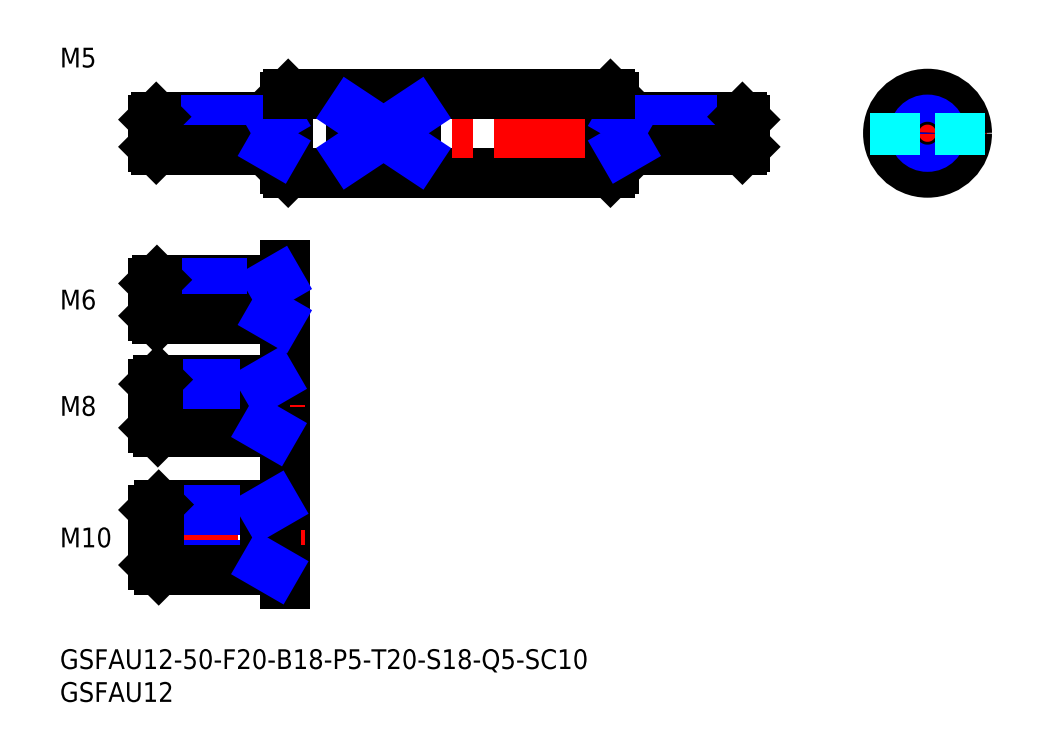
<metadata>
{"format":"dxf","ext":"dxf","renderer":"ezdxf+matplotlib","layout":"modelspace","background":"white","min_lineweight":24,"dpi":150}
</metadata>
<code>
0
SECTION
2
ENTITIES
0
LINE
8
MSM_CONTINUOUS
10
34.21
20
72.97
30
0
11
34.21
21
83.97
31
0
0
INSERT
8
MSM_CONTINUOUS
2
*U28
10
0
20
0
30
0
0
INSERT
8
MSM_CONTINUOUS
2
*U29
10
0
20
0
30
0
0
LINE
8
MSM_CONTINUOUS
10
34.71
20
72.47
30
0
11
83.71
21
72.47
31
0
0
LINE
8
MSM_CONTINUOUS
10
84.21
20
72.97
30
0
11
84.21
21
83.97
31
0
0
LINE
8
MSM_CENTER
10
107.2
20
78.47
30
0
11
11.21
21
78.47
31
0
0
LINE
8
MSM_CONTINUOUS
10
34.71
20
72.47
30
0
11
34.71
21
84.47
31
0
0
LINE
8
MSM_CONTINUOUS
10
83.71
20
72.47
30
0
11
83.71
21
84.47
31
0
0
LINE
8
MSM_CONTINUOUS
10
34.71
20
84.47
30
0
11
34.21
21
83.97
31
0
0
LINE
8
MSM_CONTINUOUS
10
83.71
20
72.47
30
0
11
84.21
21
72.97
31
0
0
LINE
8
MSM_CONTINUOUS
10
34.71
20
72.47
30
0
11
34.21
21
72.97
31
0
0
LINE
8
MSM_CONTINUOUS
10
83.71
20
84.47
30
0
11
84.21
21
83.97
31
0
0
LINE
8
MSM_CENTER
10
140.9
20
78.47
30
0
11
122.9
21
78.47
31
0
0
LINE
8
MSM_CENTER
10
131.9
20
69.47
30
0
11
131.9
21
87.47
31
0
0
CIRCLE
8
MSM_CONTINUOUS
10
131.9
20
78.47
30
0
40
6
0
CIRCLE
8
MSM_CONTINUOUS
10
131.9
20
78.47
30
0
40
5.5
0
CIRCLE
8
MSM_CONTINUOUS
10
131.9
20
78.47
30
0
40
2.5
0
CIRCLE
8
MSM_NARROW
10
131.9
20
78.47
30
0
40
2.067
0
LINE
8
MSM_CENTER
10
37.21
20
53.17
30
0
11
11.21
21
53.17
31
0
0
LINE
8
MSM_CENTER
10
37.21
20
53.17
30
0
11
11.21
21
53.17
31
0
0
LINE
8
MSM_CONTINUOUS
10
34.21
20
10
30
0
11
34.21
21
58.47
31
0
0
TEXT
8
MSM_PART_NUMBER
10
-7.1e-15
20
88.47
30
0
40
3
1
M5
0
LINE
8
MSM_CONTINUOUS
10
33.91
20
56.17
30
0
11
14.76
21
56.17
31
0
0
LINE
8
MSM_NARROW
10
32.21
20
55.63
30
0
11
14.21
21
55.63
31
0
0
LINE
8
MSM_NARROW
10
32.21
20
50.71
30
0
11
14.21
21
50.71
31
0
0
LINE
8
MSM_CONTINUOUS
10
33.91
20
50.17
30
0
11
14.76
21
50.17
31
0
0
LINE
8
MSM_CONTINUOUS
10
14.21
20
55.63
30
0
11
14.21
21
50.71
31
0
0
LINE
8
MSM_CONTINUOUS
10
14.21
20
55.63
30
0
11
14.76
21
56.17
31
0
0
LINE
8
MSM_CONTINUOUS
10
14.76
20
56.17
30
0
11
14.76
21
50.17
31
0
0
LINE
8
MSM_CONTINUOUS
10
14.76
20
50.17
30
0
11
14.21
21
50.71
31
0
0
LINE
8
MSM_CENTER
10
37.21
20
37
30
0
11
11.21
21
37
31
0
0
LINE
8
MSM_CONTINUOUS
10
32.21
20
50.17
30
0
11
32.21
21
56.17
31
0
0
ARC
8
MSM_CONTINUOUS
10
33.91
20
49.87
30
0
40
0.3
50
0
51
90
0
ARC
8
MSM_CONTINUOUS
10
33.91
20
56.47
30
0
40
0.3
50
270
51
0
0
LINE
8
MSM_NARROW
10
33.15
20
50.17
30
0
11
32.21
21
50.71
31
0
0
LINE
8
MSM_NARROW
10
33.15
20
56.17
30
0
11
32.21
21
55.63
31
0
0
TEXT
8
MSM_PART_NUMBER
10
-7.1e-15
20
51.67
30
0
40
3
1
M6
0
LINE
8
MSM_CENTER
10
11.21
20
17
30
0
11
37.21
21
17
31
0
0
LINE
8
MSM_NARROW
10
31.21
20
33.68
30
0
11
14.21
21
33.68
31
0
0
LINE
8
MSM_CONTINUOUS
10
33.91
20
33
30
0
11
14.89
21
33
31
0
0
LINE
8
MSM_CONTINUOUS
10
33.91
20
41
30
0
11
14.89
21
41
31
0
0
LINE
8
MSM_NARROW
10
31.21
20
40.32
30
0
11
14.21
21
40.32
31
0
0
LINE
8
MSM_CONTINUOUS
10
14.21
20
33.68
30
0
11
14.21
21
40.32
31
0
0
LINE
8
MSM_CONTINUOUS
10
14.21
20
33.68
30
0
11
14.89
21
33
31
0
0
LINE
8
MSM_CONTINUOUS
10
14.89
20
33
30
0
11
14.89
21
41
31
0
0
LINE
8
MSM_CONTINUOUS
10
14.89
20
41
30
0
11
14.21
21
40.32
31
0
0
ARC
8
MSM_CONTINUOUS
10
33.91
20
32.7
30
0
40
0.3
50
0
51
90
0
ARC
8
MSM_CONTINUOUS
10
33.91
20
41.3
30
0
40
0.3
50
270
51
0
0
TEXT
8
MSM_PART_NUMBER
10
-1.42e-14
20
35.5
30
0
40
3
1
M8
0
ARC
8
MSM_CONTINUOUS
10
33.91
20
81.27
30
0
40
0.3
50
270
51
0
0
LINE
8
MSM_CONTINUOUS
10
32.21
20
75.97
30
0
11
32.21
21
80.97
31
0
0
ARC
8
MSM_CONTINUOUS
10
33.91
20
75.67
30
0
40
0.3
50
0
51
90
0
LINE
8
MSM_CONTINUOUS
10
33.91
20
80.97
30
0
11
14.65
21
80.97
31
0
0
LINE
8
MSM_NARROW
10
32.21
20
80.53
30
0
11
14.21
21
80.53
31
0
0
LINE
8
MSM_NARROW
10
32.21
20
76.4
30
0
11
14.21
21
76.4
31
0
0
LINE
8
MSM_CONTINUOUS
10
33.91
20
75.97
30
0
11
14.65
21
75.97
31
0
0
LINE
8
MSM_CONTINUOUS
10
14.21
20
76.4
30
0
11
14.21
21
80.53
31
0
0
LINE
8
MSM_CONTINUOUS
10
14.21
20
80.53
30
0
11
14.65
21
80.97
31
0
0
LINE
8
MSM_CONTINUOUS
10
14.65
20
80.97
30
0
11
14.65
21
75.97
31
0
0
LINE
8
MSM_CONTINUOUS
10
14.65
20
75.97
30
0
11
14.21
21
76.4
31
0
0
LINE
8
MSM_NARROW
10
32.96
20
80.97
30
0
11
32.21
21
80.53
31
0
0
LINE
8
MSM_NARROW
10
32.96
20
75.97
30
0
11
32.21
21
76.4
31
0
0
ARC
8
MSM_CONTINUOUS
10
84.51
20
81.27
30
0
40
0.3
50
180
51
270
0
LINE
8
MSM_CONTINUOUS
10
86.21
20
75.97
30
0
11
86.21
21
80.97
31
0
0
ARC
8
MSM_CONTINUOUS
10
84.51
20
75.67
30
0
40
0.3
50
90
51
180
0
LINE
8
MSM_CONTINUOUS
10
84.51
20
80.97
30
0
11
103.8
21
80.97
31
0
0
LINE
8
MSM_NARROW
10
86.21
20
80.53
30
0
11
104.2
21
80.53
31
0
0
LINE
8
MSM_NARROW
10
86.21
20
76.4
30
0
11
104.2
21
76.4
31
0
0
LINE
8
MSM_CONTINUOUS
10
84.51
20
75.97
30
0
11
103.8
21
75.97
31
0
0
LINE
8
MSM_CONTINUOUS
10
104.2
20
76.4
30
0
11
104.2
21
80.53
31
0
0
LINE
8
MSM_CONTINUOUS
10
104.2
20
80.53
30
0
11
103.8
21
80.97
31
0
0
LINE
8
MSM_CONTINUOUS
10
103.8
20
80.97
30
0
11
103.8
21
75.97
31
0
0
LINE
8
MSM_CONTINUOUS
10
103.8
20
75.97
30
0
11
104.2
21
76.4
31
0
0
LINE
8
MSM_NARROW
10
85.46
20
80.97
30
0
11
86.21
21
80.53
31
0
0
LINE
8
MSM_NARROW
10
85.46
20
75.97
30
0
11
86.21
21
76.4
31
0
0
LINE
8
MSM_NARROW
10
31.21
20
12.81
30
0
11
14.21
21
12.81
31
0
0
LINE
8
MSM_CONTINUOUS
10
33.91
20
12
30
0
11
15.03
21
12
31
0
0
LINE
8
MSM_CONTINUOUS
10
33.91
20
22
30
0
11
15.03
21
22
31
0
0
LINE
8
MSM_NARROW
10
31.21
20
21.19
30
0
11
14.21
21
21.19
31
0
0
LINE
8
MSM_CONTINUOUS
10
14.21
20
12.81
30
0
11
14.21
21
21.19
31
0
0
LINE
8
MSM_CONTINUOUS
10
14.21
20
12.81
30
0
11
15.03
21
12
31
0
0
LINE
8
MSM_CONTINUOUS
10
15.03
20
12
30
0
11
15.03
21
22
31
0
0
LINE
8
MSM_CONTINUOUS
10
15.03
20
22
30
0
11
14.21
21
21.19
31
0
0
ARC
8
MSM_CONTINUOUS
10
33.91
20
22.3
30
0
40
0.3
50
270
51
0
0
ARC
8
MSM_CONTINUOUS
10
33.91
20
11.7
30
0
40
0.3
50
0
51
90
0
TEXT
8
MSM_PART_NUMBER
10
-7.1e-15
20
15.5
30
0
40
3
1
M10
0
LINE
8
MSM_CONTINUOUS
10
34.71
20
84.47
30
0
11
83.71
21
84.47
31
0
0
LINE
8
MSM_CONTINUOUS
10
31.21
20
12
30
0
11
31.21
21
22
31
0
0
LINE
8
MSM_NARROW
10
32.62
20
22
30
0
11
31.21
21
21.19
31
0
0
LINE
8
MSM_NARROW
10
32.62
20
12
30
0
11
31.21
21
12.81
31
0
0
LINE
8
MSM_CONTINUOUS
10
31.21
20
33
30
0
11
31.21
21
41
31
0
0
LINE
8
MSM_NARROW
10
32.39
20
33
30
0
11
31.21
21
33.68
31
0
0
LINE
8
MSM_NARROW
10
32.39
20
41
30
0
11
31.21
21
40.32
31
0
0
LINE
8
MSM_CONTINUOUS
10
44.21
20
75.15
30
0
11
44.21
21
81.78
31
0
0
LINE
8
MSM_CONTINUOUS
10
54.21
20
75.15
30
0
11
54.21
21
81.78
31
0
0
LINE
8
MSM_DASHED
10
136.9
20
75.15
30
0
11
136.9
21
81.78
31
0
0
LINE
8
MSM_DASHED
10
126.9
20
75.15
30
0
11
126.9
21
81.78
31
0
0
LINE
8
MSM_CONTINUOUS
10
54.21
20
81.78
30
0
11
44.21
21
81.78
31
0
0
LINE
8
MSM_CONTINUOUS
10
44.21
20
75.15
30
0
11
54.21
21
75.15
31
0
0
LINE
8
MSM_NARROW
10
44.21
20
81.78
30
0
11
54.21
21
75.15
31
0
0
LINE
8
MSM_NARROW
10
44.21
20
75.15
30
0
11
54.21
21
81.78
31
0
0
ENDSEC
0
EOF

</code>
